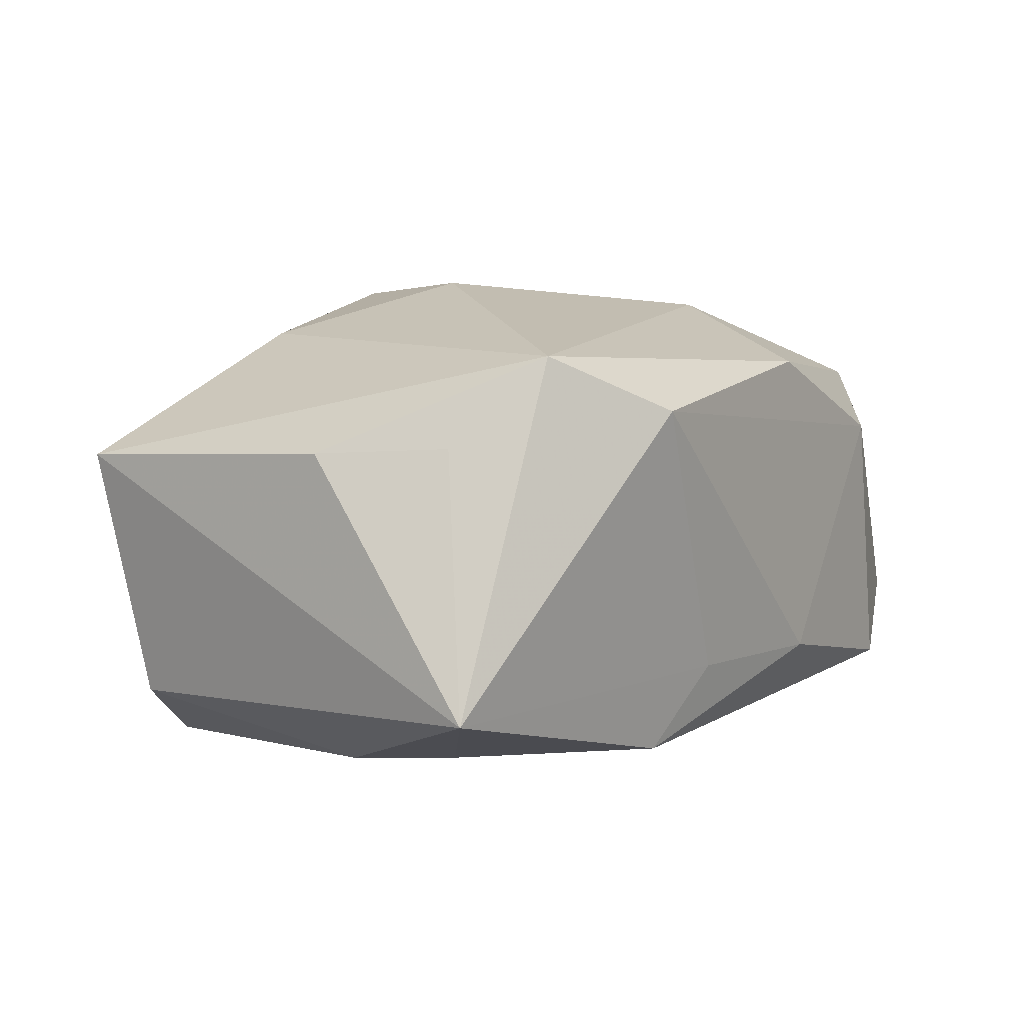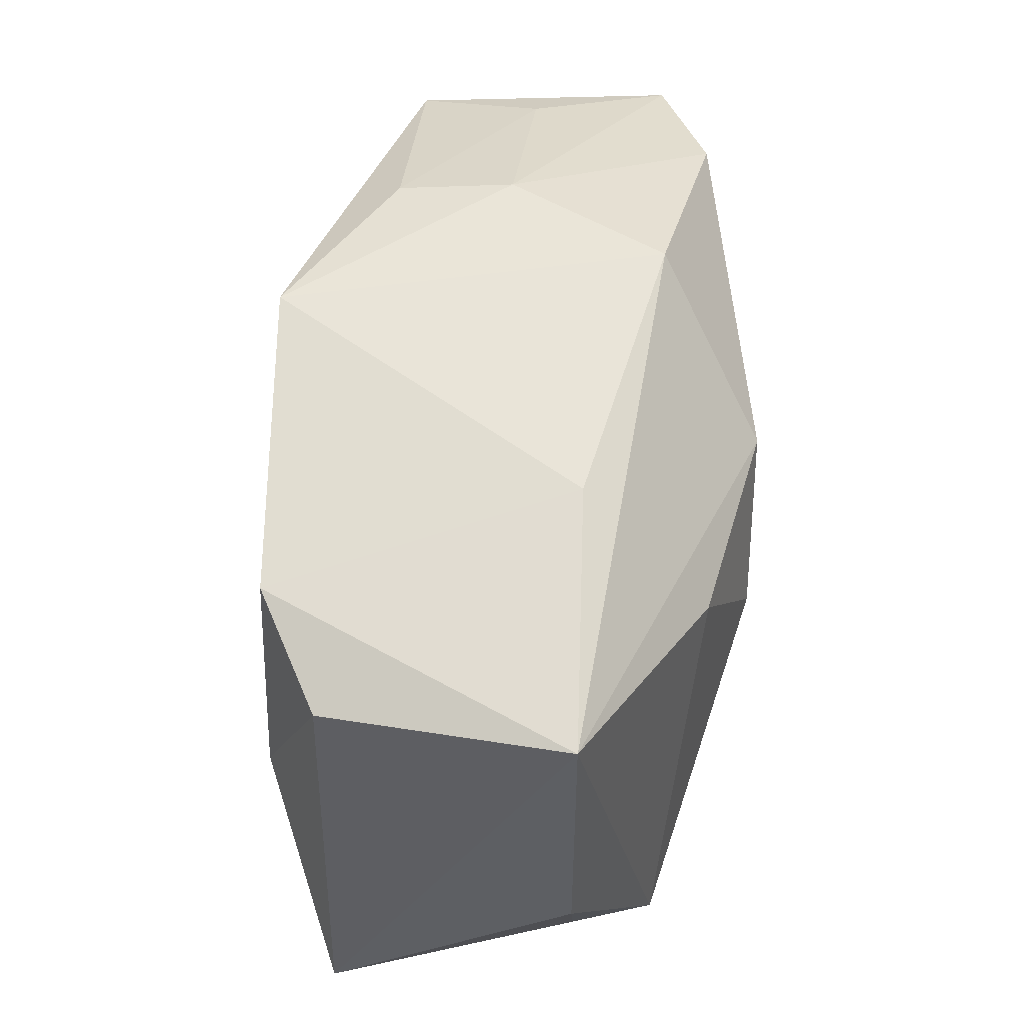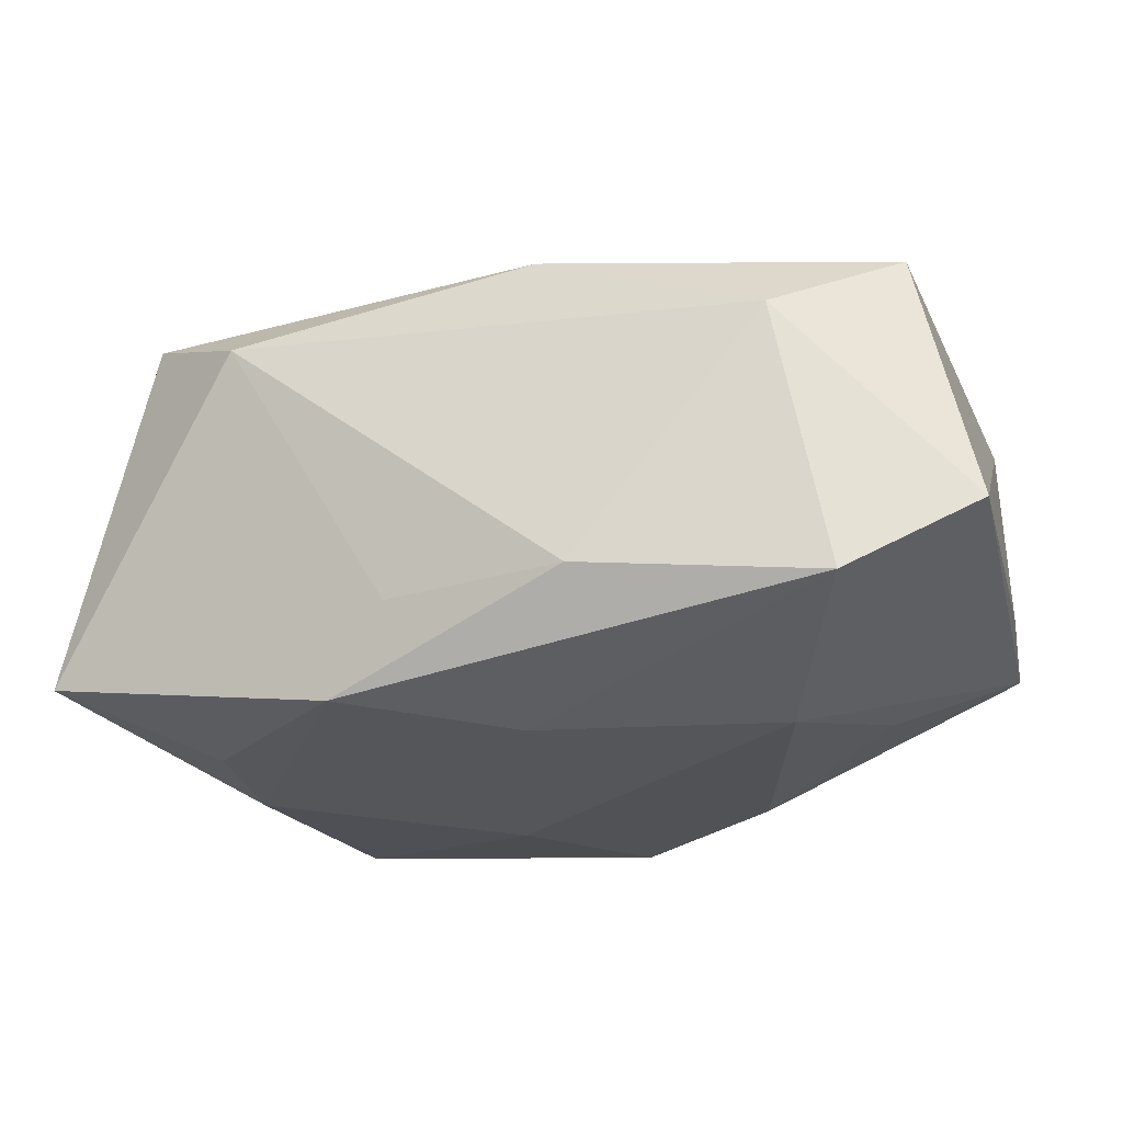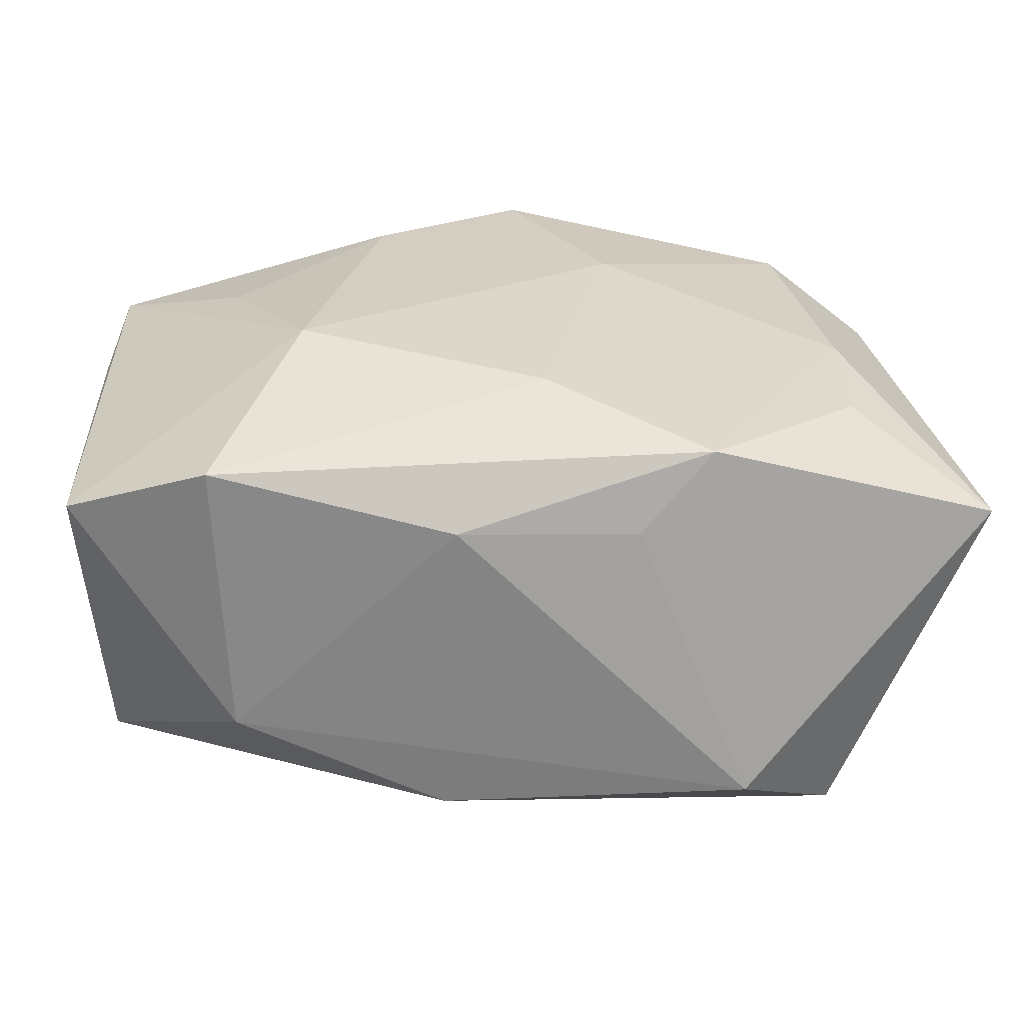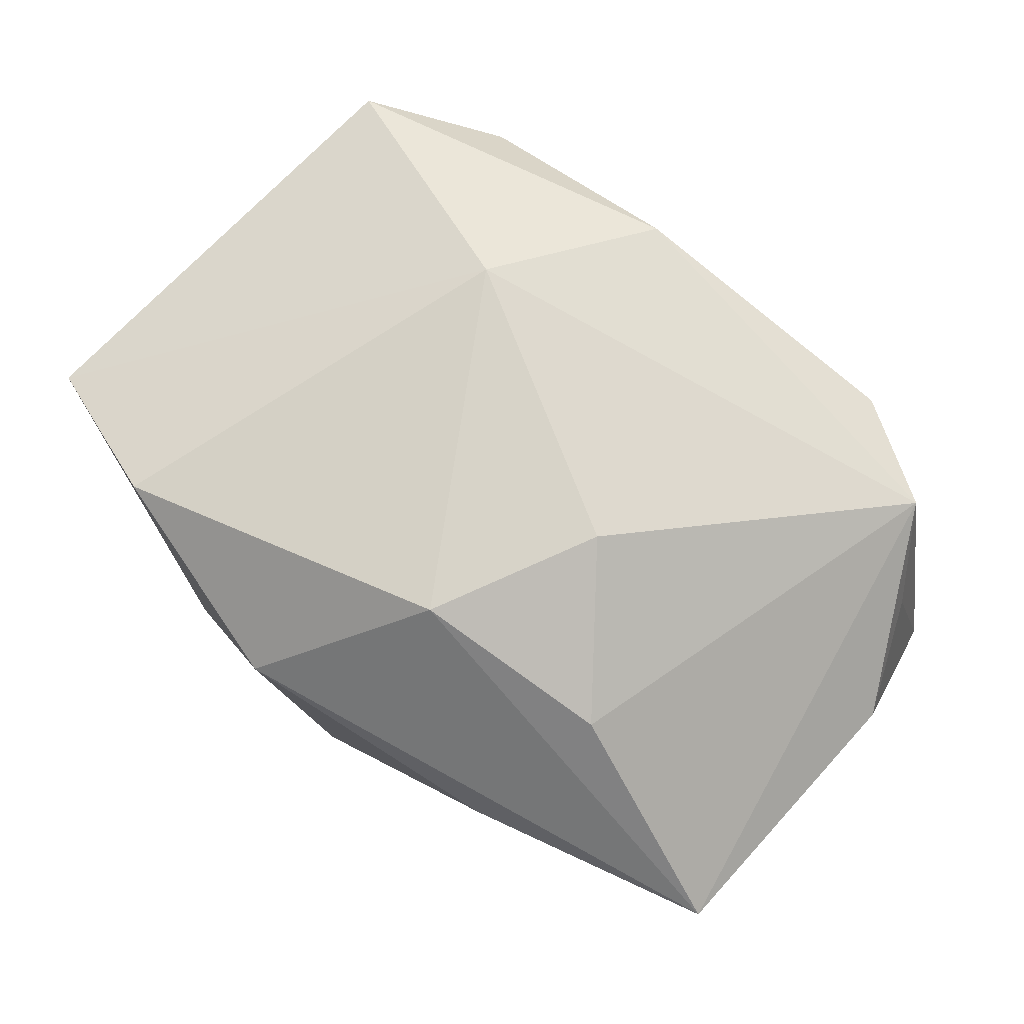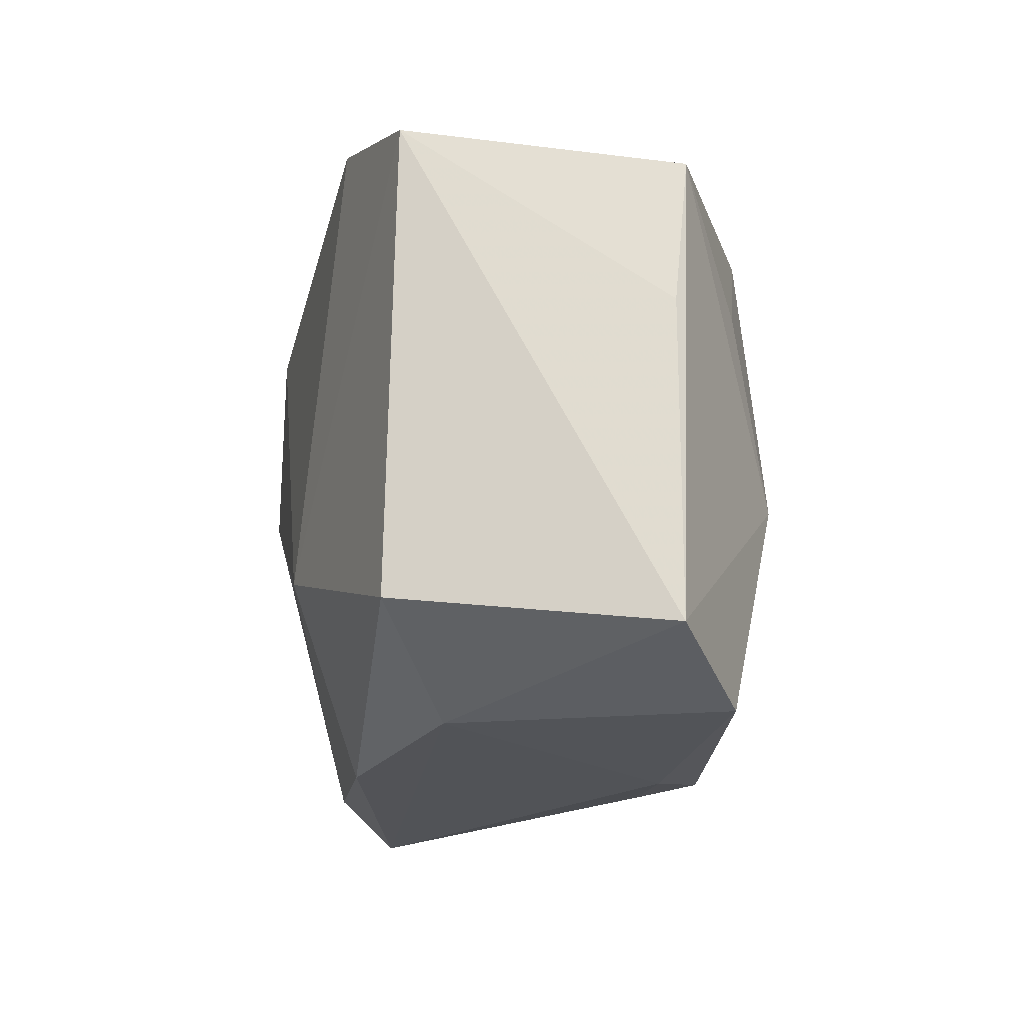
<metadata>
{"format":"obj","ext":"obj","renderer":"f3d","projection":"perspective","resolution":1024,"background":"white","views":[{"elev":1.6,"azim":-60.1,"up":"+Z"},{"elev":55.0,"azim":-89.1,"up":"+Y"},{"elev":-23.3,"azim":12.4,"up":"+Z"},{"elev":-61.4,"azim":171.8,"up":"+Y"},{"elev":78.5,"azim":-142.7,"up":"+Z"},{"elev":-22.0,"azim":82.5,"up":"+Y"}]}
</metadata>
<code>
v 0.003039 -0.02446 0.01372
v -0.02164 0.02065 -0.01751
v -0.002573 0.01403 0.02057
v -0.01327 -0.01973 -0.01756
v 0.01632 0.02308 -0.008863
v -0.03437 0.01933 0.005841
v 0.02402 -0.02413 -0.01252
v -0.03631 -0.01574 -0.01357
v -0.03631 -0.003182 0.0059
v 0.002069 0.02573 -0.01744
v -0.01453 0.02378 0.006175
v -0.03268 -0.01256 0.006221
v 0.02522 0.007091 -0.01317
v 0.03441 -0.02104 -0.006725
v 0.02978 -0.01863 0.01387
v -0.02518 -0.008512 -0.01761
v -0.008503 -0.02232 -0.01123
v 0.005247 -0.02468 -0.01049
v 0.00689 0.02589 0.01265
v -0.02027 -0.02468 0.009071
v 0.01997 -0.02468 0.008434
v 0.01123 -0.01127 0.0195
v 0.01883 -0.006403 -0.01703
v 0.03532 0.003284 -0.006583
v 0.0136 0.01795 -0.01626
v 0.01587 0.02414 0.0004891
v 0.03147 0.01745 0.002321
v -0.02501 0.0009618 -0.01833
v -0.009547 0.001281 0.02053
v -0.0304 0.01729 -0.01327
v -0.01802 0.01313 0.01613
v -0.0003511 -0.01228 -0.01826
v -0.02842 -0.01849 0.01303
v 0.03467 0.01619 0.01364
v 0.0234 0.02029 0.01695
v 0.03525 0.01464 -0.007685
v -0.005678 0.01077 -0.01922
f 9 6 8
f 6 3 19
f 22 3 29
f 24 34 14
f 14 36 24
f 24 36 34
f 5 36 10
f 23 36 14
f 17 20 8
f 17 18 20
f 7 23 14
f 32 23 7
f 4 28 32
f 32 7 4
f 4 17 8
f 18 17 4
f 4 7 18
f 32 28 37
f 10 23 37
f 37 23 32
f 10 37 2
f 2 37 28
f 12 9 8
f 6 9 33
f 9 12 33
f 33 22 29
f 8 20 33
f 33 12 8
f 29 3 31
f 31 3 6
f 31 33 29
f 6 33 31
f 11 19 10
f 6 19 11
f 10 2 11
f 11 2 6
f 35 19 3
f 35 22 34
f 3 22 35
f 21 7 14
f 20 18 21
f 18 7 21
f 34 36 27
f 36 5 27
f 10 36 25
f 25 23 10
f 8 28 16
f 16 4 8
f 28 4 16
f 8 6 30
f 6 2 30
f 30 28 8
f 30 2 28
f 1 33 20
f 22 33 1
f 20 21 1
f 19 35 26
f 10 19 26
f 26 5 10
f 26 27 5
f 26 35 34
f 34 27 26
f 36 23 13
f 13 25 36
f 23 25 13
f 22 1 15
f 15 1 21
f 34 22 15
f 15 21 14
f 14 34 15

</code>
